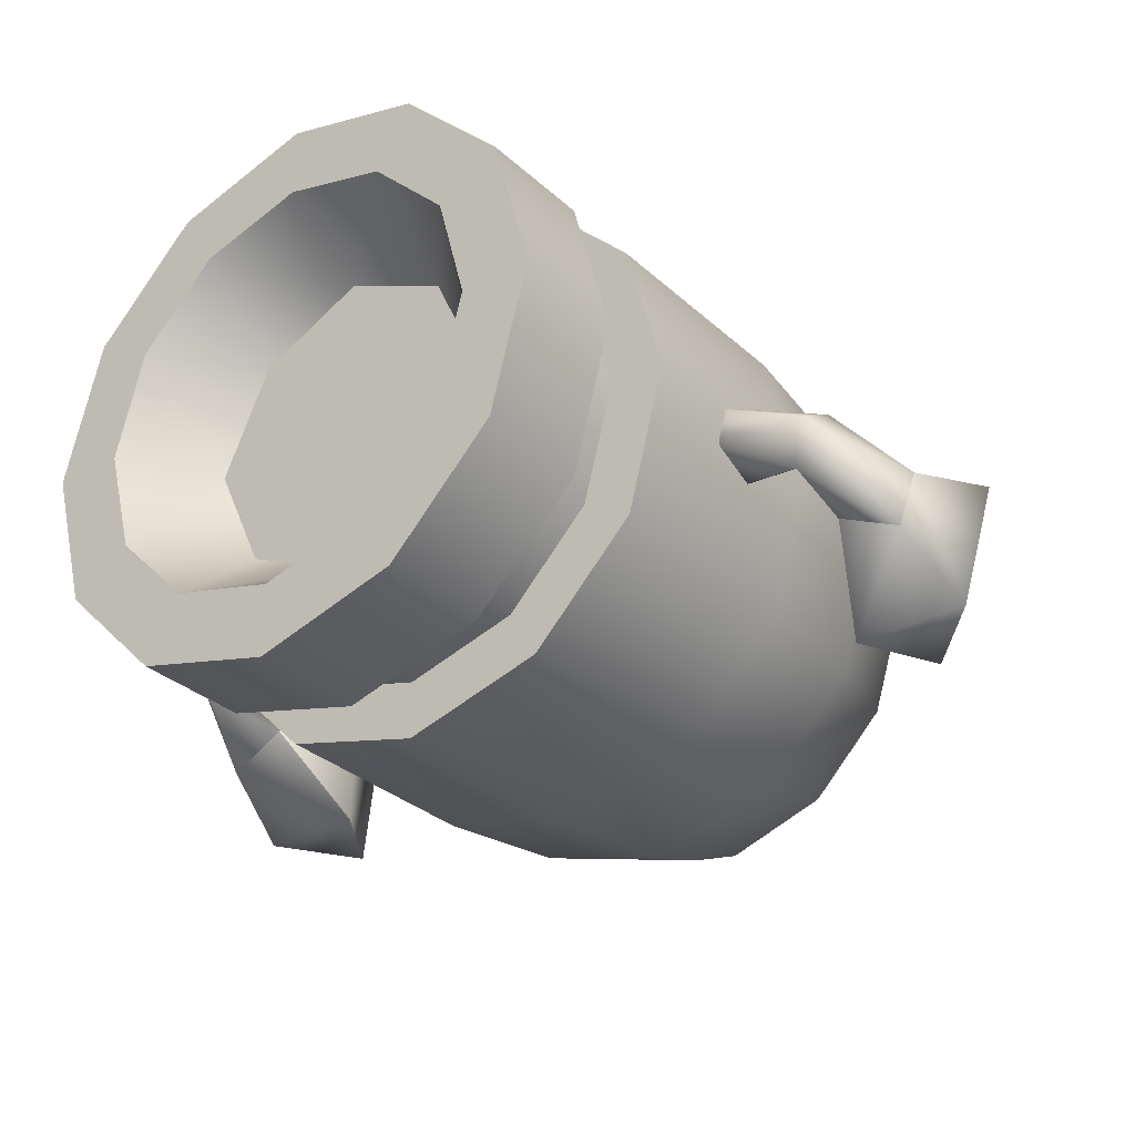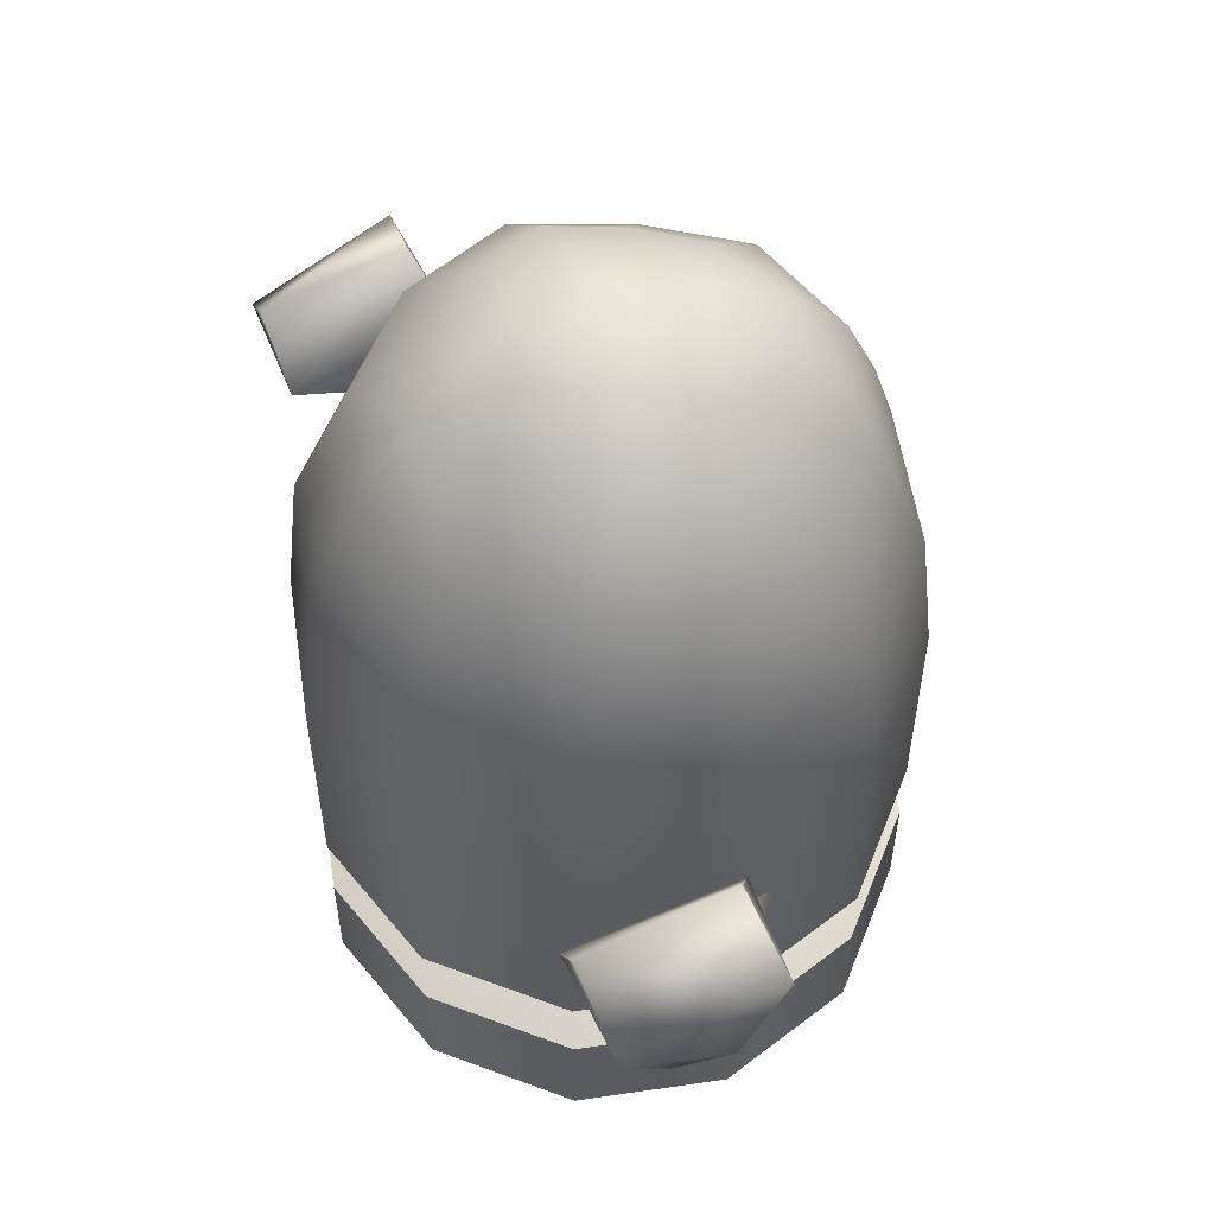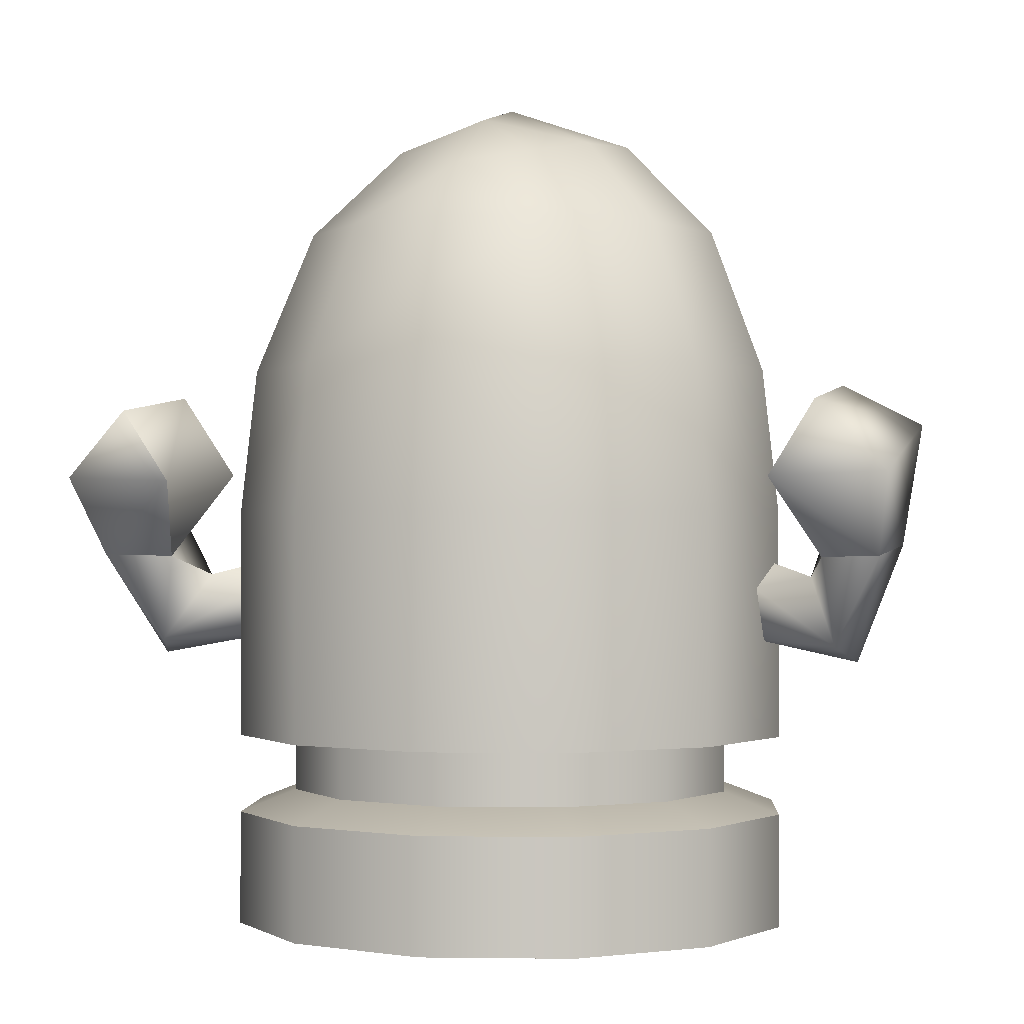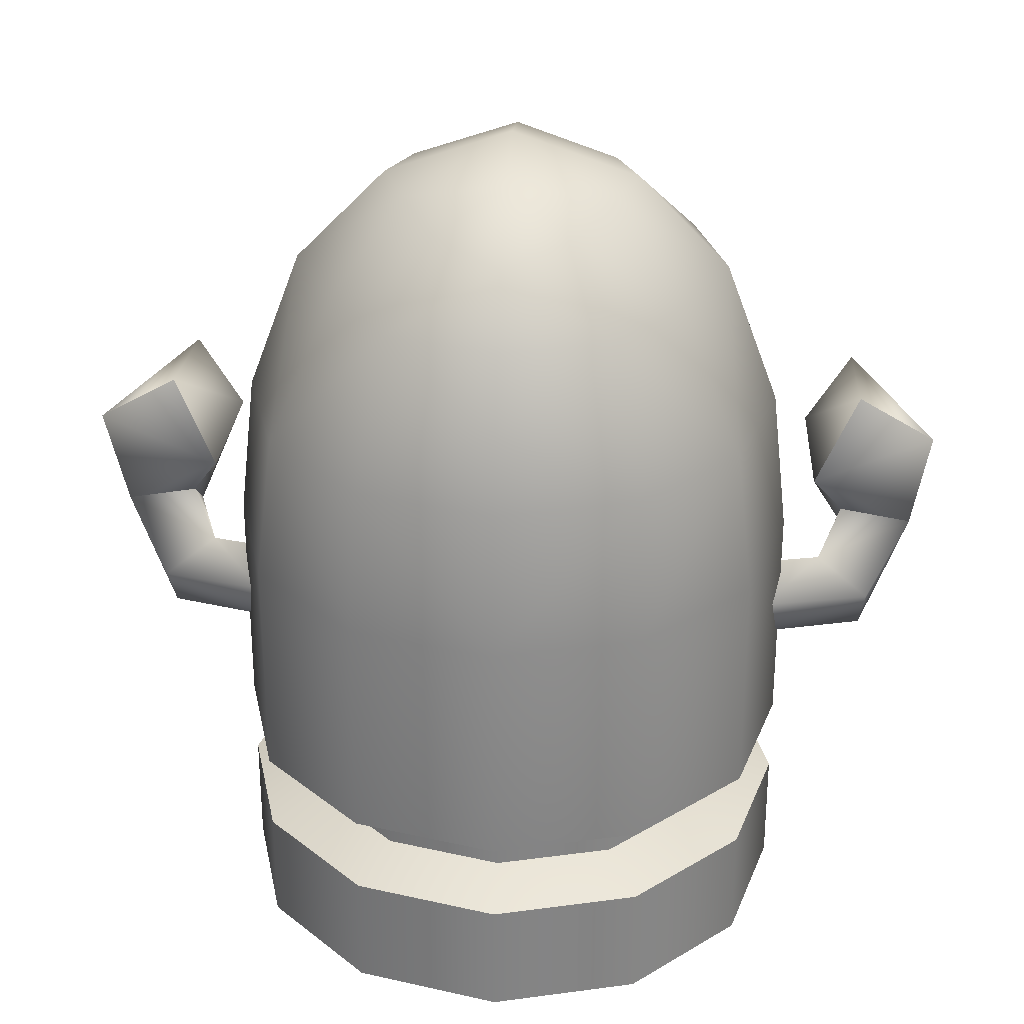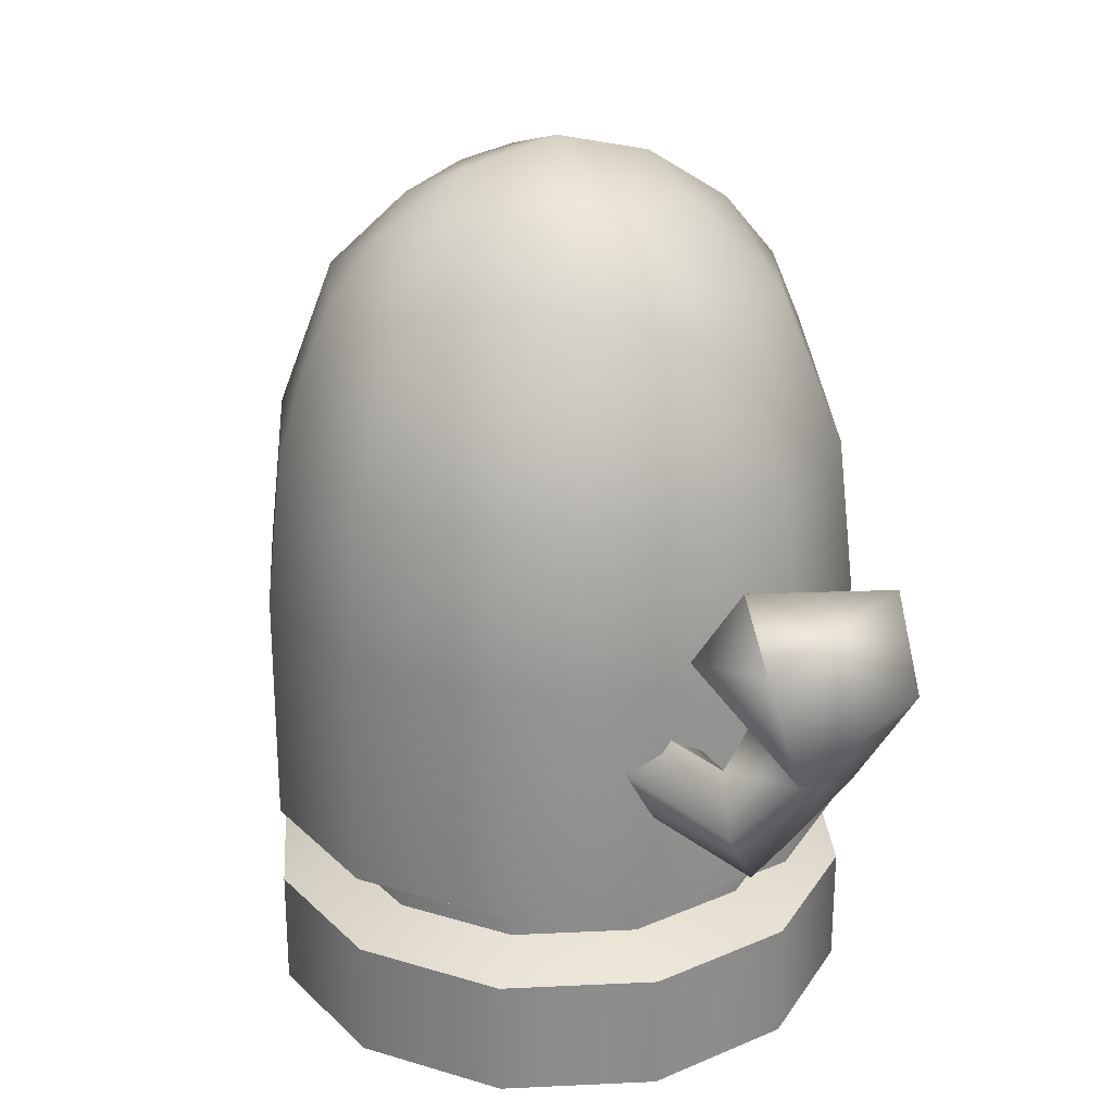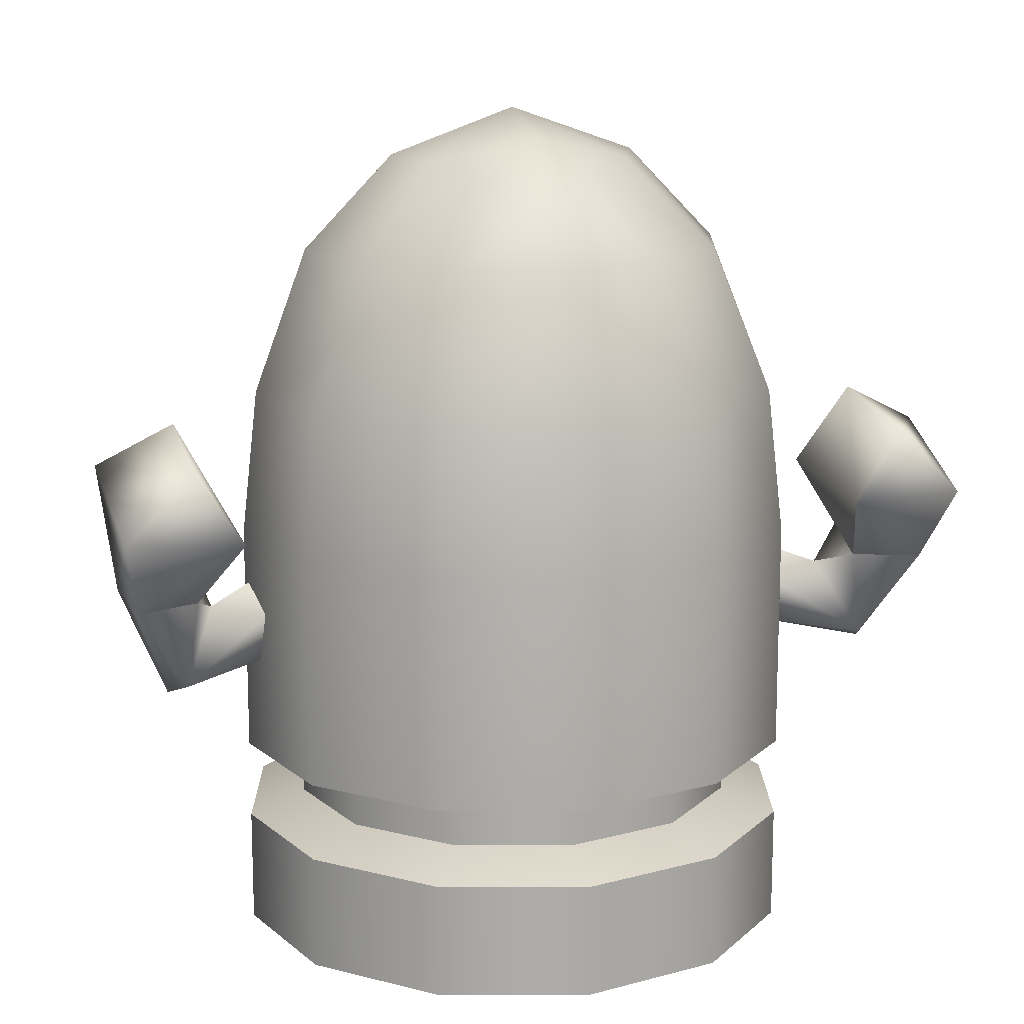
<metadata>
{"format":"obj","ext":"obj","renderer":"f3d","projection":"perspective","resolution":1024,"background":"white","views":[{"elev":-30.6,"azim":-142.2,"up":"+Y"},{"elev":56.2,"azim":66.3,"up":"+Z"},{"elev":-0.7,"azim":18.1,"up":"+Z"},{"elev":28.9,"azim":-176.3,"up":"+Z"},{"elev":26.0,"azim":-109.3,"up":"+Z"},{"elev":13.9,"azim":-15.7,"up":"+Z"}]}
</metadata>
<code>
v  0 0 -3.151
v  3.923 2.265 -4.887
v  2.265 3.923 -4.887
v  4.53 0 -4.887
v  0 4.53 -4.887
v  3.923 -2.265 -4.887
v  -2.265 3.923 -4.887
v  2.265 -3.923 -4.887
v  -3.923 2.265 -4.887
v  0 -4.53 -4.887
v  -4.53 0 -4.887
v  -2.265 -3.923 -4.887
v  -3.923 -2.265 -4.887
v  0 -0 6.729
v  0 -1.419 6.362
v  1.615 -0.9323 5.975
v  -1.615 -0.9323 5.975
v  1.999 -0 6.021
v  -1.999 -0 6.021
v  1.615 0.9323 5.975
v  -1.615 0.9323 5.975
v  0 1.419 6.362
v  0.9323 -1.884 5.758
v  -0.9323 -1.884 5.758
v  0 -2.658 5.522
v  3.425 -0 4.559
v  2.892 -1.67 4.559
v  -3.425 -0 4.559
v  -2.892 -1.67 4.559
v  1.075 1.95 5.758
v  -1.075 1.95 5.758
v  0 2.658 5.522
v  1.67 -2.892 4.559
v  -1.67 -2.892 4.559
v  0 -3.444 4.559
v  2.692 1.67 4.559
v  3.7 -2.136 2.295
v  3.659 2.136 2.295
v  4.272 -0 2.295
v  -2.692 1.67 4.559
v  -3.7 -2.136 2.295
v  -3.659 2.136 2.295
v  -4.272 -0 2.295
v  1.754 2.945 4.559
v  -1.754 2.945 4.559
v  0 3.444 4.559
v  0 -3.925 3.427
v  2.136 -3.7 2.295
v  3.923 2.265 0
v  4.53 0 -0
v  -2.136 -3.7 2.295
v  -3.923 2.265 0
v  -4.53 0 -0
v  0 3.925 3.427
v  3.923 -2.265 -0
v  0 -4.272 2.295
v  2.265 -3.923 -0
v  2.265 3.923 0
v  2.136 3.7 2.295
v  -2.265 3.923 0
v  -2.136 3.7 2.295
v  -3.923 -2.265 -0
v  0 -4.53 -0
v  3.923 -2.265 -3.636
v  2.265 -3.923 -3.636
v  3.923 2.265 -3.636
v  4.53 0 -3.636
v  0 4.53 0
v  2.265 3.923 -3.636
v  0 4.53 -3.636
v  -2.265 3.923 -3.636
v  -3.923 2.265 -3.636
v  0 4.272 2.295
v  -2.265 -3.923 -0
v  -4.53 0 -3.636
v  -3.923 -2.265 -3.636
v  0 -4.53 -3.636
v  -2.265 -3.923 -3.636
v  0 0 -3.636
v  5.956 -0.7969 -2.369
v  4.211 0.2756 -1.99
v  6.024 -0.4185 -1.649
v  4.209 -0.3634 -2.042
v  6.721 -1.112 -0.5387
v  5.709 -1.43 -2.105
v  6.511 -2 -0.6913
v  4.242 0.5973 -1.273
v  4.277 -0.7066 -1.212
v  5.191 -0.6532 -1.037
v  5.53 -0.8754 -0.2056
v  5.529 -1.526 -0.7206
v  4.345 -0.0329 -0.7868
v  -5.956 -0.7969 -2.369
v  -6.024 -0.4185 -1.649
v  -4.211 0.2756 -1.99
v  -6.721 -1.112 -0.5387
v  -4.209 -0.3634 -2.042
v  -6.511 -2 -0.6913
v  -5.709 -1.43 -2.105
v  -4.242 0.5973 -1.273
v  -5.191 -0.6532 -1.037
v  -4.277 -0.7066 -1.212
v  -5.529 -1.526 -0.7206
v  -5.53 -0.8754 -0.2056
v  -4.345 -0.0329 -0.7868
v  6.774 -2.808 0.5754
v  6.933 -0.4977 1.347
v  5.707 -2.958 1.658
v  4.968 -2.857 0.5049
v  5.71 -0.6573 1.98
v  5.001 -0.1979 0.6601
v  -6.774 -2.808 0.5754
v  -5.707 -2.958 1.658
v  -6.933 -0.4977 1.347
v  -4.968 -2.857 0.5049
v  -5.71 -0.6573 1.98
v  -5.001 -0.1979 0.6601
v  0 4.53 -6.698
v  2.265 3.923 -6.698
v  -2.265 3.923 -6.698
v  3.923 2.265 -6.698
v  -3.923 2.265 -6.698
v  -4.53 0 -6.698
v  4.53 0 -6.698
v  -3.923 -2.265 -6.698
v  3.923 -2.265 -6.698
v  -2.265 -3.923 -6.698
v  2.265 -3.923 -6.698
v  0 -4.53 -6.698
v  0 3.397 -6.698
v  1.699 2.942 -6.698
v  -1.699 2.942 -6.698
v  -2.942 1.699 -6.698
v  2.942 1.699 -6.698
v  -3.397 0 -6.698
v  3.397 0 -6.698
v  -2.942 -1.699 -6.698
v  2.942 -1.699 -6.698
v  -1.699 -2.942 -6.698
v  1.699 -2.942 -6.698
v  0 -3.397 -6.698
v  0 -2.495 -5.272
v  1.704 -1.704 -5.272
v  -1.704 -1.704 -5.272
v  2.495 0 -5.272
v  1.704 1.704 -5.272
v  -2.495 0 -5.272
v  0 2.495 -5.272
v  -1.704 1.704 -5.272
v  0 -3.626 -3.638
v  1.813 -3.14 -4.585
v  1.813 -3.14 -3.638
v  0 -3.626 -4.585
v  -1.813 -3.14 -4.585
v  -1.813 -3.14 -3.638
v  3.14 -1.813 -4.585
v  3.14 -1.813 -3.638
v  -3.14 -1.813 -4.585
v  -3.14 -1.813 -3.638
v  3.626 0 -4.585
v  -3.626 0 -4.585
v  -3.626 0 -3.638
v  3.626 0 -3.638
v  3.14 1.813 -4.585
v  -3.14 1.813 -4.585
v  -3.14 1.813 -3.638
v  3.14 1.813 -3.638
v  1.813 3.14 -4.585
v  -1.813 3.14 -4.585
v  -1.813 3.14 -3.638
v  1.813 3.14 -3.638
v  0 3.626 -4.585
v  0 3.626 -3.638
g killer_body
f 1 2 3
f 1 4 2
f 1 3 5
f 1 6 4
f 1 5 7
f 1 8 6
f 1 7 9
f 1 10 8
f 1 9 11
f 1 12 10
f 1 11 13
f 1 13 12
f 14 15 16
f 14 17 15
f 14 16 18
f 14 19 17
f 14 18 20
f 14 21 19
f 14 20 22
f 14 22 21
f 15 23 16
f 15 17 24
f 15 25 23
f 15 24 25
f 18 26 20
f 18 16 27
f 18 27 26
f 16 23 27
f 19 21 28
f 19 29 17
f 19 28 29
f 17 29 24
f 22 20 30
f 22 31 21
f 22 30 32
f 22 32 31
f 25 33 23
f 25 24 34
f 25 35 33
f 25 34 35
f 24 29 34
f 23 33 27
f 26 36 20
f 26 27 37
f 26 38 36
f 26 37 39
f 26 39 38
f 20 36 30
f 28 21 40
f 28 41 29
f 28 40 42
f 28 43 41
f 28 42 43
f 21 31 40
f 32 30 44
f 32 45 31
f 32 44 46
f 32 46 45
f 40 45 42
f 40 31 45
f 36 38 44
f 36 44 30
f 35 34 47
f 35 47 33
f 27 48 37
f 27 33 48
f 33 47 48
f 39 49 38
f 39 37 50
f 39 50 49
f 29 41 51
f 29 51 34
f 34 51 47
f 43 42 52
f 43 53 41
f 43 52 53
f 46 54 45
f 46 44 54
f 48 55 37
f 48 47 56
f 48 57 55
f 48 56 57
f 47 51 56
f 37 55 50
f 38 49 58
f 38 59 44
f 38 58 59
f 44 59 54
f 42 60 52
f 42 45 61
f 42 61 60
f 45 54 61
f 41 53 62
f 41 62 51
f 57 56 63
f 57 64 55
f 57 63 65
f 57 65 64
f 50 66 49
f 50 55 67
f 50 67 66
f 67 55 64
f 58 68 59
f 58 49 69
f 58 70 68
f 58 69 70
f 69 49 66
f 52 60 71
f 52 72 53
f 52 71 72
f 60 61 68
f 60 70 71
f 60 68 70
f 54 59 73
f 54 73 61
f 73 59 68
f 73 68 61
f 62 74 51
f 62 53 75
f 62 76 74
f 62 75 76
f 56 74 63
f 56 51 74
f 75 53 72
f 65 63 77
f 76 78 74
f 78 77 63
f 78 63 74
f 79 69 66
f 79 70 69
f 79 71 70
f 79 65 77
f 79 77 78
f 79 64 65
f 79 67 64
f 79 66 67
f 79 72 71
f 79 78 76
f 79 76 75
f 79 75 72
f 80 81 82
f 80 83 81
f 80 82 84
f 80 85 83
f 80 84 86
f 80 86 85
f 81 87 82
f 83 85 88
f 84 82 89
f 84 89 90
f 82 87 89
f 86 91 85
f 88 85 89
f 88 89 92
f 89 85 91
f 90 89 91
f 87 92 89
f 93 94 95
f 93 96 94
f 93 95 97
f 93 98 96
f 93 97 99
f 93 99 98
f 94 100 95
f 94 96 101
f 94 101 100
f 97 102 99
f 98 99 103
f 96 104 101
f 100 101 105
f 102 101 99
f 102 105 101
f 101 103 99
f 104 103 101
f 106 107 108
f 106 84 107
f 106 108 109
f 106 86 84
f 106 109 86
f 107 110 108
f 107 84 111
f 107 111 110
f 109 91 86
f 110 109 108
f 110 111 109
f 84 90 111
f 111 91 109
f 111 90 91
f 112 113 114
f 112 115 113
f 112 114 96
f 112 98 115
f 112 96 98
f 113 116 114
f 113 115 116
f 115 98 103
f 96 114 117
f 96 117 104
f 115 117 116
f 115 103 117
f 114 116 117
f 103 104 117
f 118 3 119
f 118 5 3
f 118 7 5
f 118 120 7
f 119 3 2
f 119 2 121
f 120 9 7
f 120 122 9
f 2 4 121
f 122 11 9
f 122 123 11
f 4 124 121
f 4 6 124
f 123 13 11
f 123 125 13
f 6 126 124
f 6 8 126
f 125 12 13
f 125 127 12
f 8 128 126
f 8 10 128
f 12 127 10
f 128 10 129
f 129 10 127
f 130 118 119
f 130 120 118
f 130 119 131
f 130 132 120
f 119 121 131
f 132 122 120
f 132 133 122
f 121 134 131
f 121 124 134
f 133 123 122
f 133 135 123
f 124 136 134
f 124 126 136
f 135 125 123
f 135 137 125
f 126 138 136
f 126 128 138
f 137 127 125
f 137 139 127
f 128 140 138
f 128 129 140
f 127 139 129
f 140 129 141
f 141 129 139
f 142 143 140
f 142 140 141
f 142 141 139
f 142 139 144
f 143 138 140
f 143 145 138
f 139 137 144
f 145 136 138
f 145 134 136
f 145 146 134
f 137 147 144
f 137 135 147
f 146 131 134
f 146 148 131
f 135 133 147
f 148 130 131
f 148 132 130
f 148 149 132
f 149 147 133
f 149 133 132
f 150 151 152
f 150 153 151
f 150 154 153
f 150 155 154
f 152 151 156
f 152 156 157
f 155 158 154
f 155 159 158
f 156 160 157
f 159 161 158
f 159 162 161
f 160 163 157
f 160 164 163
f 162 165 161
f 162 166 165
f 164 167 163
f 164 168 167
f 166 169 165
f 166 170 169
f 168 171 167
f 168 172 171
f 169 170 172
f 171 172 173
f 173 172 170
f 142 148 146
f 142 149 148
f 142 146 143
f 142 144 149
f 146 145 143
f 144 147 149

</code>
